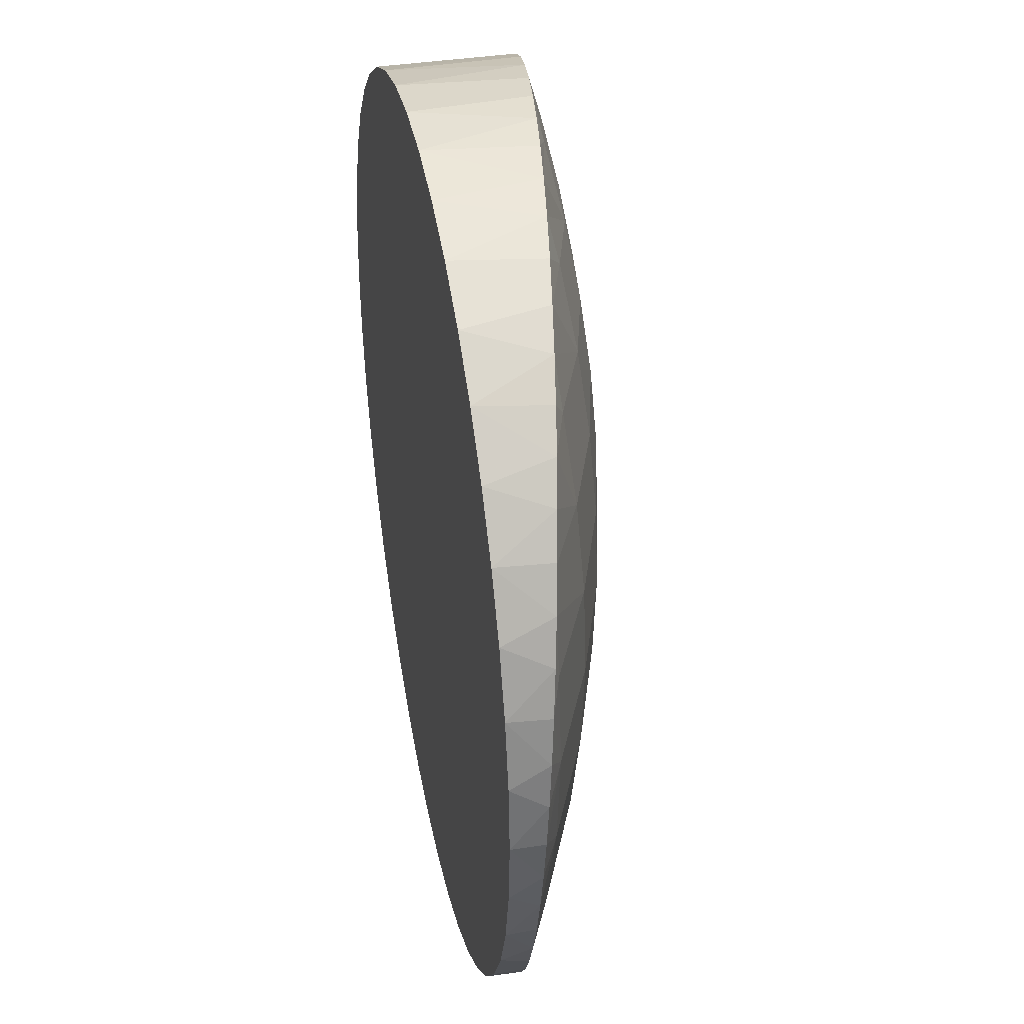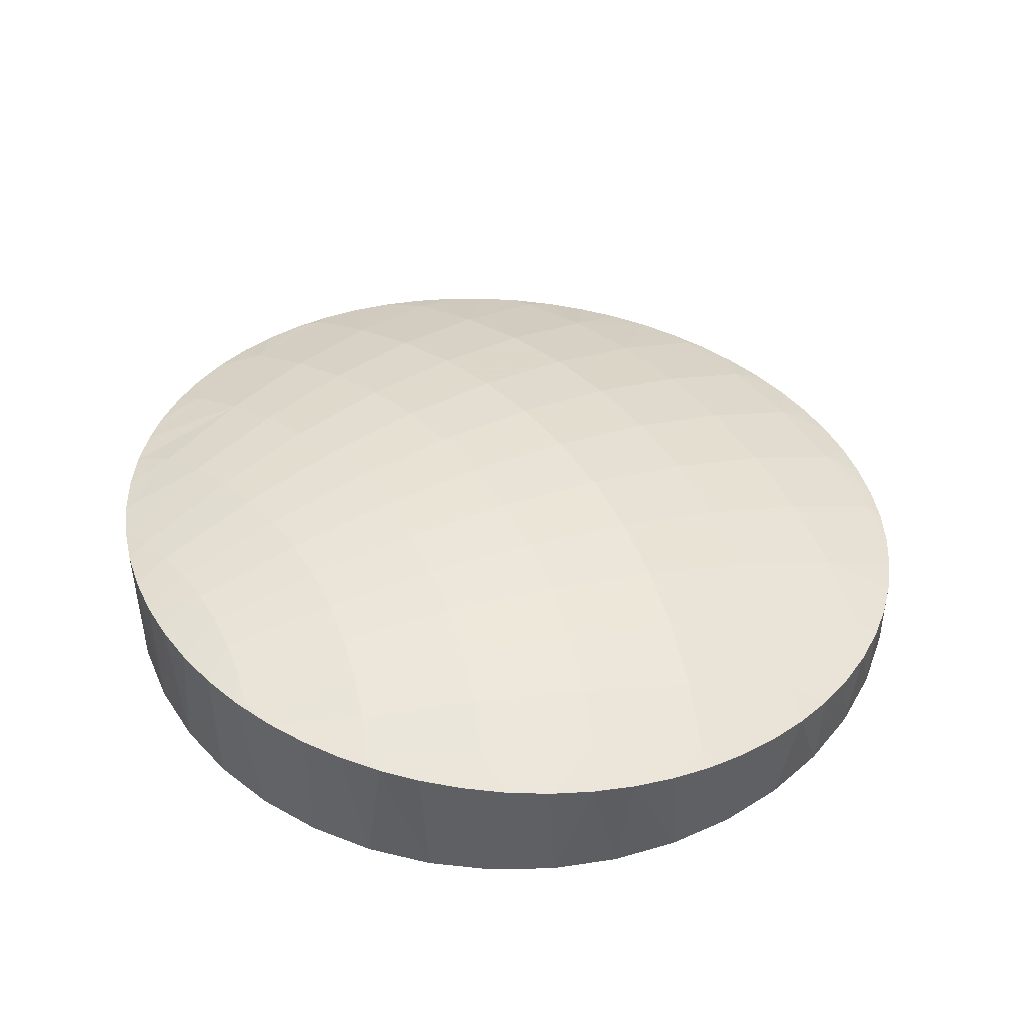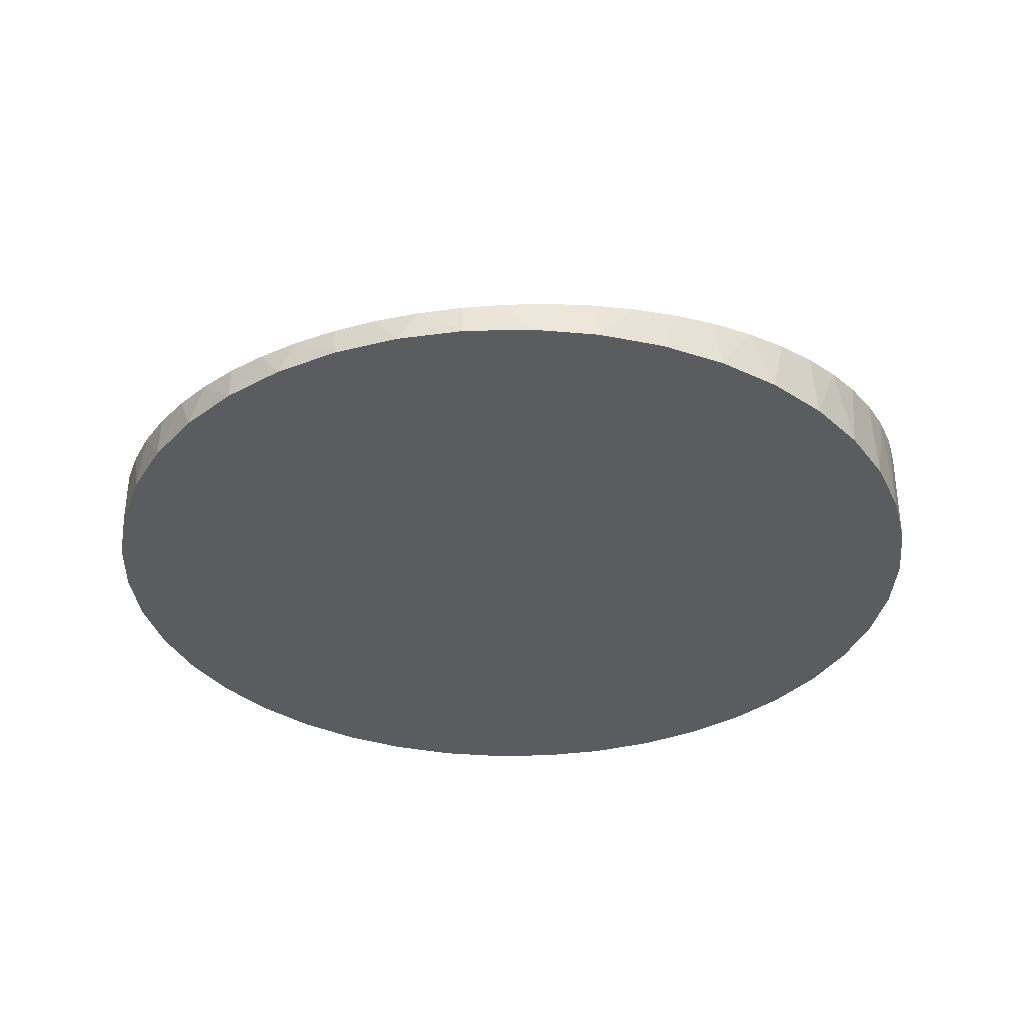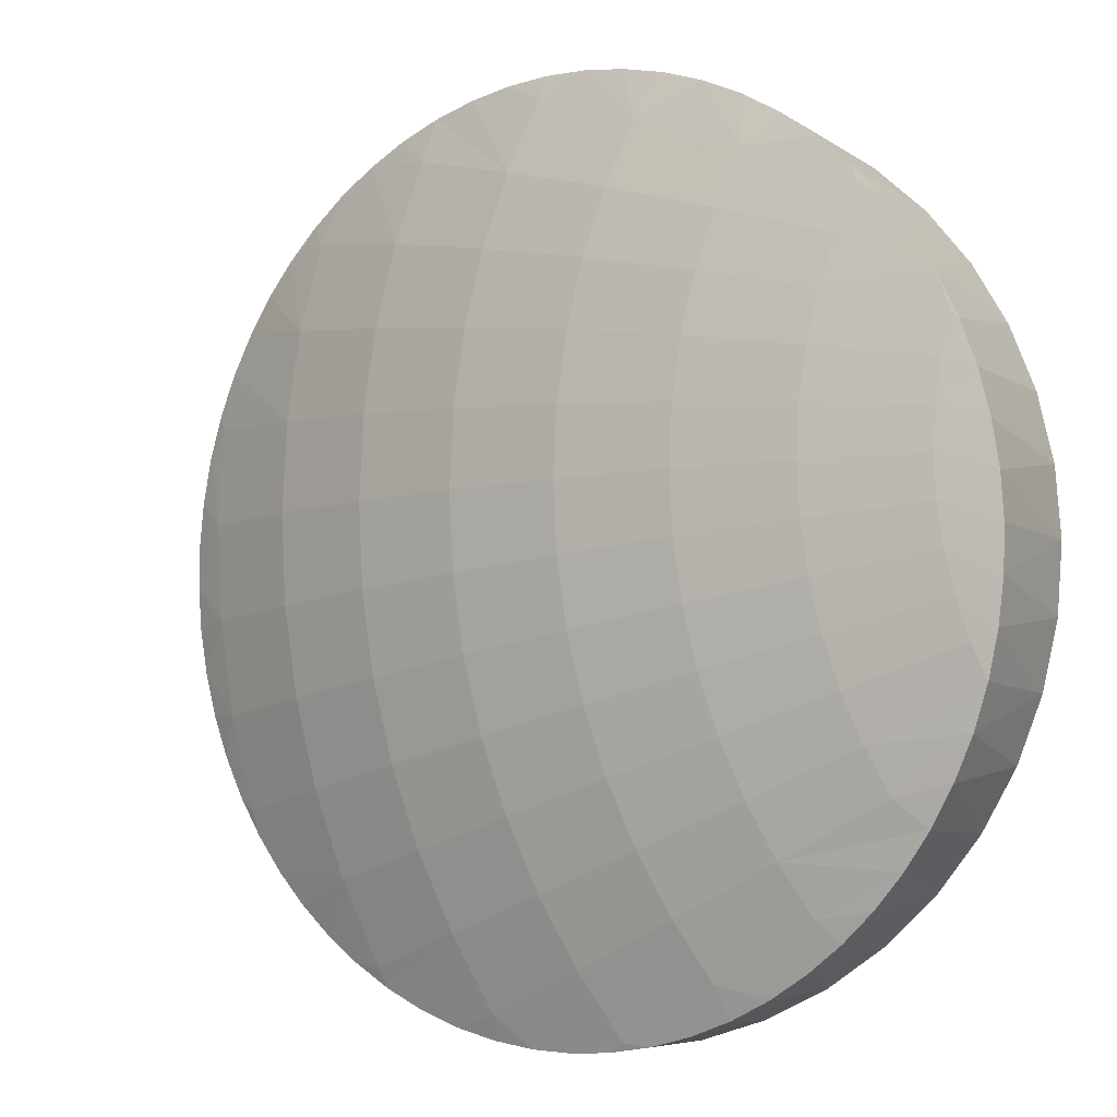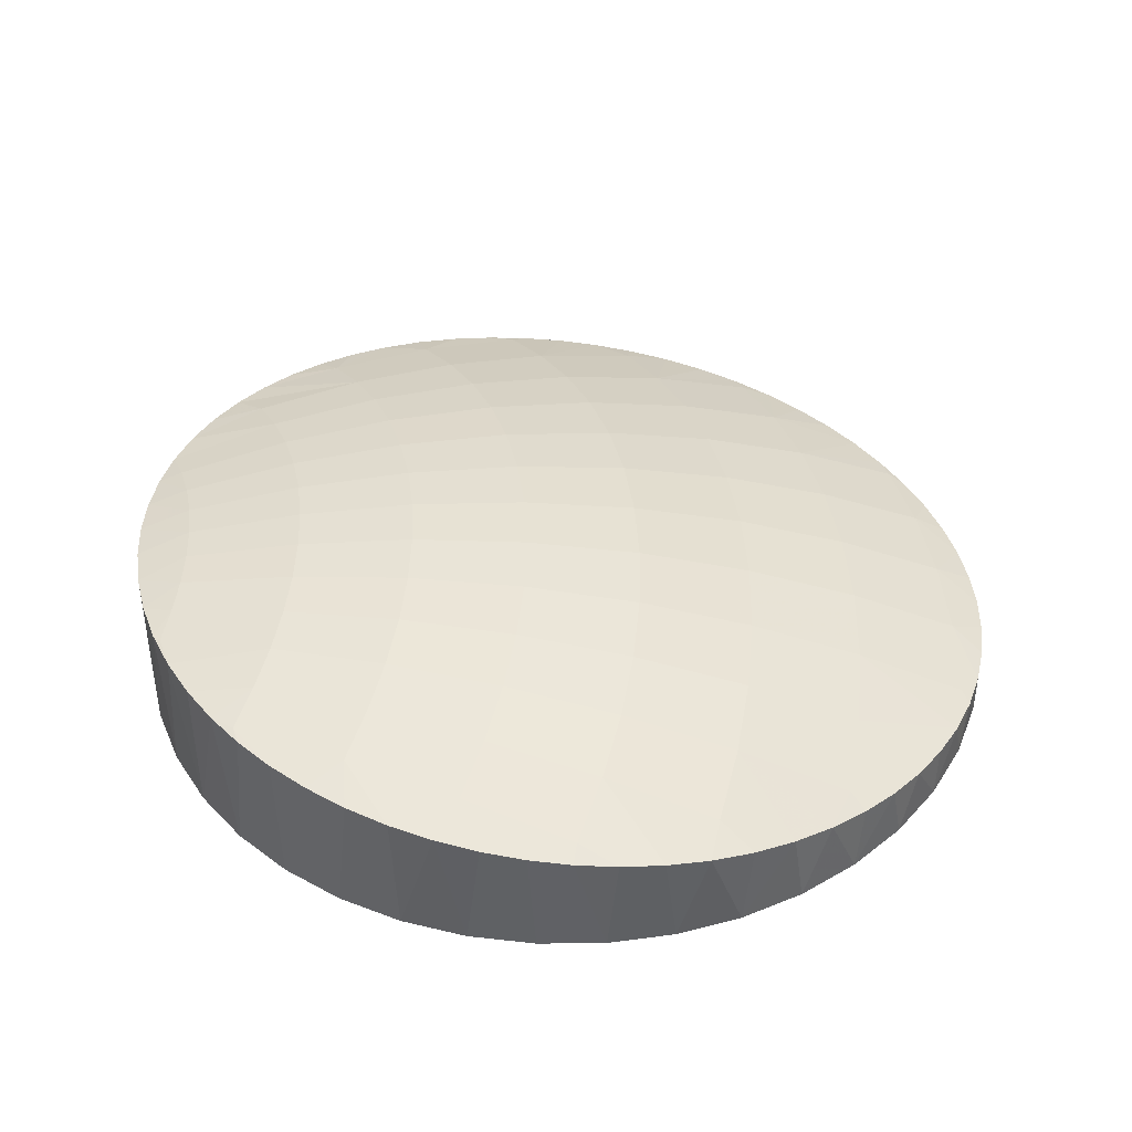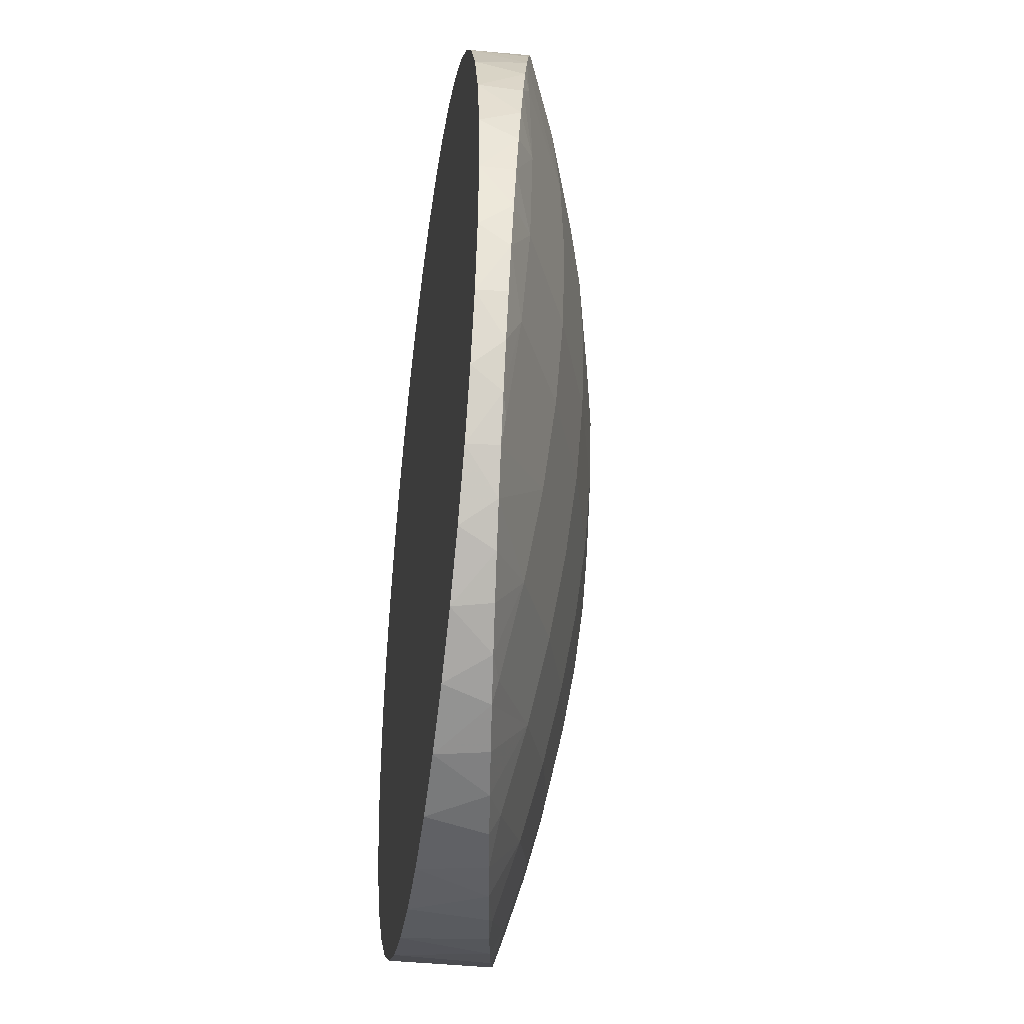
<metadata>
{"format":"obj","ext":"obj","renderer":"f3d","projection":"perspective","resolution":1024,"background":"white","views":[{"elev":39.3,"azim":-101.0,"up":"+Y"},{"elev":45.2,"azim":152.8,"up":"+Z"},{"elev":-34.4,"azim":-49.6,"up":"+Z"},{"elev":-6.5,"azim":29.0,"up":"+Y"},{"elev":40.6,"azim":179.3,"up":"+Z"},{"elev":-40.7,"azim":-97.7,"up":"+Y"}]}
</metadata>
<code>
g MeshBody5
v -83.96 21 15.97
v -83.91 21.69 15.97
v -83.75 22.37 15.97
v -83.5 23.02 15.97
v -83.15 23.62 15.97
v -82.71 24.17 15.97
v -82.2 24.64 15.97
v -81.63 25.03 15.97
v -81 25.34 15.97
v -80.34 25.54 15.97
v -79.65 25.65 15.97
v -78.95 25.65 15.97
v -78.26 25.54 15.97
v -77.6 25.34 15.97
v -76.97 25.03 15.97
v -76.4 24.64 15.97
v -75.89 24.17 15.97
v -75.45 23.62 15.97
v -75.1 23.02 15.97
v -74.85 22.37 15.97
v -74.69 21.69 15.97
v -74.64 21 15.97
v -74.69 20.31 15.97
v -74.85 19.63 15.97
v -75.1 18.98 15.97
v -75.45 18.38 15.97
v -75.89 17.83 15.97
v -76.4 17.36 15.97
v -76.97 16.97 15.97
v -77.6 16.66 15.97
v -78.26 16.46 15.97
v -78.95 16.35 15.97
v -79.65 16.35 15.97
v -80.34 16.46 15.97
v -81 16.66 15.97
v -81.63 16.97 15.97
v -82.2 17.36 15.97
v -82.71 17.83 15.97
v -83.15 18.38 15.97
v -83.5 18.98 15.97
v -83.75 19.63 15.97
v -83.91 20.31 15.97
v -74.64 21 17.48
v -74.66 21.45 17.5
v -74.73 21.9 17.51
v -74.84 22.35 17.52
v -75 22.79 17.52
v -75.2 23.21 17.51
v -75.44 23.61 17.5
v -75.72 23.97 17.49
v -76.02 24.3 17.47
v -76.35 24.6 17.44
v -76.72 24.87 17.41
v -77.11 25.11 17.37
v -77.53 25.31 17.33
v -77.97 25.46 17.28
v -78.42 25.57 17.23
v -78.87 25.64 17.18
v -79.31 25.66 17.13
v -79.76 25.64 17.07
v -80.21 25.57 17.01
v -80.65 25.46 16.95
v -81.09 25.3 16.89
v -81.51 25.1 16.82
v -81.9 24.86 16.76
v -82.27 24.59 16.7
v -82.59 24.29 16.65
v -82.89 23.96 16.59
v -83.16 23.6 16.54
v -83.4 23.2 16.49
v -83.6 22.79 16.44
v -83.76 22.35 16.4
v -83.87 21.9 16.36
v -83.94 21.45 16.33
v -83.96 21 16.31
v -83.94 20.55 16.29
v -83.87 20.1 16.27
v -83.76 19.65 16.26
v -83.6 19.21 16.26
v -83.4 18.79 16.27
v -83.16 18.39 16.28
v -82.88 18.03 16.3
v -82.58 17.7 16.32
v -82.25 17.4 16.35
v -81.89 17.13 16.39
v -81.49 16.89 16.43
v -81.07 16.69 16.47
v -80.63 16.54 16.52
v -80.18 16.43 16.57
v -79.73 16.36 16.63
v -79.29 16.34 16.68
v -78.85 16.36 16.74
v -78.4 16.43 16.8
v -77.95 16.54 16.86
v -77.51 16.7 16.93
v -77.09 16.9 16.99
v -76.7 17.14 17.05
v -76.34 17.41 17.11
v -76.01 17.7 17.16
v -75.71 18.03 17.21
v -75.44 18.4 17.26
v -75.2 18.79 17.31
v -75 19.21 17.35
v -74.84 19.65 17.39
v -74.73 20.1 17.43
v -74.66 20.55 17.46
v -75.22 21.63 17.61
v -76.43 21.63 17.77
v -77.65 21.63 17.82
v -78.87 21.63 17.77
v -80.08 21.63 17.61
v -81.28 21.63 17.35
v -82.44 21.63 16.98
v -83.57 21.63 16.51
v -75.21 21.21 17.6
v -76.41 21.11 17.76
v -77.63 21.02 17.81
v -78.85 20.93 17.75
v -80.05 20.84 17.59
v -81.24 20.76 17.33
v -82.41 20.69 16.96
v -83.53 20.63 16.49
v -83.42 19.63 16.42
v -82.3 19.76 16.9
v -81.15 19.91 17.27
v -79.96 20.06 17.54
v -78.77 20.23 17.71
v -77.56 20.41 17.77
v -76.35 20.6 17.72
v -75.16 20.79 17.57
v -75.21 22.04 17.6
v -76.41 22.14 17.76
v -77.63 22.24 17.81
v -78.85 22.33 17.75
v -80.05 22.41 17.59
v -81.24 22.49 17.33
v -82.41 22.56 16.96
v -83.53 22.62 16.49
v -75.16 22.46 17.57
v -76.35 22.65 17.72
v -77.56 22.84 17.77
v -78.77 23.02 17.71
v -79.96 23.19 17.54
v -81.15 23.34 17.27
v -82.3 23.49 16.9
v -75.08 22.86 17.53
v -76.26 23.16 17.67
v -77.45 23.44 17.7
v -78.64 23.7 17.63
v -79.82 23.95 17.46
v -80.98 24.19 17.18
v -82.12 24.4 16.8
v -76.12 23.65 17.59
v -77.29 24.02 17.61
v -78.45 24.37 17.53
v -79.61 24.7 17.34
v -80.76 25.01 17.05
v -75.95 24.13 17.49
v -77.08 24.58 17.49
v -78.22 25.02 17.39
v -79.35 25.43 17.19
v -83.23 18.66 16.32
v -82.12 18.85 16.8
v -80.98 19.06 17.18
v -79.82 19.3 17.46
v -78.64 19.55 17.63
v -77.45 19.81 17.7
v -76.26 20.09 17.67
v -75.08 20.39 17.53
v -81.88 17.96 16.65
v -80.76 18.24 17.05
v -79.61 18.55 17.34
v -78.45 18.88 17.53
v -77.29 19.23 17.61
v -76.12 19.6 17.59
v -74.97 19.99 17.47
v -81.57 17.09 16.48
v -80.47 17.44 16.88
v -79.35 17.82 17.19
v -78.22 18.23 17.39
v -77.08 18.67 17.49
v -75.95 19.12 17.49
v -80.13 16.68 16.68
v -79.04 17.13 17.01
v -77.94 17.61 17.23
v -76.84 18.13 17.35
v -75.75 18.67 17.37
v -78.67 16.46 16.8
v -77.61 17.02 17.04
v -76.56 17.61 17.19
f 2 21 1
f 1 21 22
f 1 22 42
f 42 22 23
f 42 23 41
f 41 23 24
f 41 24 40
f 40 24 25
f 40 25 39
f 39 25 26
f 39 26 38
f 38 26 27
f 38 27 37
f 37 27 28
f 37 28 36
f 36 28 29
f 36 29 35
f 35 29 30
f 35 30 34
f 34 30 31
f 34 31 33
f 33 31 32
f 21 2 20
f 20 2 3
f 20 3 19
f 19 3 4
f 19 4 18
f 18 4 5
f 18 5 17
f 17 5 6
f 17 6 16
f 16 6 7
f 16 7 15
f 15 7 8
f 15 8 14
f 14 8 9
f 14 9 13
f 13 9 10
f 13 10 12
f 12 10 11
f 44 115 43
f 43 115 130
f 43 130 106
f 106 130 169
f 106 169 105
f 105 169 176
f 105 176 104
f 104 176 175
f 104 175 182
f 182 175 174
f 182 174 181
f 174 173 180
f 180 181 174
f 173 172 179
f 179 180 173
f 172 171 178
f 178 179 172
f 178 171 170
f 170 171 163
f 170 163 82
f 82 163 81
f 81 163 162
f 81 162 80
f 80 162 123
f 80 123 79
f 79 123 78
f 78 123 77
f 77 123 122
f 77 122 76
f 76 122 75
f 75 122 114
f 75 114 74
f 74 114 73
f 73 114 72
f 72 114 138
f 72 138 71
f 71 138 70
f 70 138 137
f 70 137 145
f 145 137 136
f 145 136 144
f 144 136 135
f 144 135 143
f 143 135 134
f 143 134 142
f 142 134 133
f 142 133 141
f 141 133 132
f 141 132 140
f 140 132 131
f 140 131 139
f 139 131 46
f 139 46 47
f 46 131 45
f 45 131 107
f 45 107 44
f 44 107 115
f 139 47 146
f 146 47 48
f 146 48 147
f 147 48 153
f 147 153 154
f 154 153 159
f 154 159 160
f 160 159 55
f 160 55 56
f 48 49 153
f 153 49 50
f 153 50 158
f 158 50 51
f 158 51 52
f 158 52 159
f 159 52 53
f 159 53 54
f 54 55 159
f 56 57 160
f 160 57 58
f 160 58 161
f 161 58 59
f 161 59 60
f 60 61 161
f 161 61 156
f 161 156 155
f 156 150 149
f 149 155 156
f 150 143 142
f 142 149 150
f 61 62 156
f 156 62 157
f 156 157 150
f 150 157 151
f 151 144 143
f 143 150 151
f 62 63 157
f 157 63 64
f 157 64 151
f 151 64 65
f 151 65 152
f 152 65 66
f 152 66 67
f 152 67 145
f 145 67 68
f 145 68 69
f 69 70 145
f 82 83 170
f 170 83 84
f 170 84 85
f 170 85 177
f 177 85 86
f 177 86 178
f 178 86 87
f 178 87 88
f 178 88 183
f 183 88 89
f 183 89 90
f 183 90 184
f 184 90 91
f 184 91 188
f 188 91 92
f 188 92 93
f 188 93 189
f 189 93 94
f 189 94 95
f 95 96 189
f 189 96 190
f 189 190 185
f 185 190 186
f 186 181 180
f 180 185 186
f 96 97 190
f 190 97 98
f 190 98 99
f 99 100 190
f 190 100 186
f 100 101 186
f 186 101 187
f 186 187 181
f 181 187 182
f 101 102 187
f 187 102 103
f 187 103 182
f 182 103 104
f 107 108 115
f 115 108 116
f 115 116 130
f 130 116 129
f 130 129 169
f 169 129 168
f 169 168 176
f 176 168 175
f 108 109 116
f 116 109 117
f 116 117 129
f 129 117 128
f 128 167 168
f 168 129 128
f 167 174 175
f 175 168 167
f 131 132 107
f 107 132 108
f 109 110 117
f 117 110 118
f 117 118 128
f 128 118 127
f 127 166 167
f 167 128 127
f 166 173 174
f 174 167 166
f 132 133 108
f 108 133 109
f 110 111 118
f 118 111 119
f 118 119 127
f 127 119 126
f 126 165 166
f 166 127 126
f 165 172 173
f 173 166 165
f 133 134 109
f 109 134 110
f 111 112 119
f 119 112 120
f 119 120 126
f 126 120 125
f 125 164 165
f 165 126 125
f 164 171 172
f 172 165 164
f 134 135 110
f 110 135 111
f 112 113 120
f 120 113 121
f 120 121 125
f 125 121 124
f 124 163 164
f 164 125 124
f 164 163 171
f 135 136 111
f 111 136 112
f 113 114 121
f 121 114 122
f 121 122 124
f 124 122 123
f 124 123 163
f 163 123 162
f 136 137 112
f 112 137 113
f 137 138 113
f 113 138 114
f 146 147 139
f 139 147 140
f 142 141 148
f 148 149 142
f 141 140 147
f 147 148 141
f 152 145 144
f 151 152 144
f 148 154 155
f 155 149 148
f 155 154 160
f 148 147 154
f 158 159 153
f 161 155 160
f 177 178 170
f 183 184 178
f 178 184 179
f 179 184 185
f 185 180 179
f 185 184 189
f 189 184 188
f 42 76 1
f 1 76 75
f 1 75 74
f 76 42 77
f 77 42 41
f 77 41 78
f 78 41 79
f 79 41 40
f 79 40 80
f 80 40 39
f 80 39 81
f 81 39 82
f 82 39 38
f 82 38 83
f 83 38 37
f 83 37 84
f 84 37 85
f 85 37 36
f 85 36 86
f 86 36 35
f 86 35 87
f 87 35 88
f 88 35 34
f 88 34 89
f 89 34 33
f 89 33 90
f 90 33 91
f 91 33 32
f 91 32 92
f 92 32 93
f 93 32 31
f 93 31 94
f 94 31 30
f 94 30 95
f 95 30 96
f 96 30 29
f 96 29 97
f 97 29 28
f 97 28 98
f 98 28 99
f 99 28 27
f 99 27 100
f 100 27 26
f 100 26 101
f 101 26 102
f 102 26 25
f 102 25 103
f 103 25 24
f 103 24 104
f 104 24 105
f 105 24 23
f 105 23 106
f 106 23 22
f 106 22 43
f 43 22 44
f 44 22 21
f 44 21 45
f 45 21 20
f 45 20 46
f 46 20 47
f 47 20 19
f 47 19 48
f 48 19 18
f 48 18 49
f 49 18 50
f 50 18 17
f 50 17 51
f 51 17 16
f 51 16 52
f 52 16 53
f 53 16 15
f 53 15 54
f 54 15 14
f 54 14 55
f 55 14 56
f 56 14 13
f 56 13 57
f 57 13 12
f 57 12 58
f 58 12 59
f 59 12 11
f 59 11 60
f 60 11 61
f 61 11 10
f 61 10 62
f 62 10 9
f 62 9 63
f 63 9 64
f 64 9 8
f 64 8 65
f 65 8 7
f 65 7 66
f 66 7 67
f 67 7 6
f 67 6 68
f 68 6 5
f 68 5 69
f 69 5 70
f 70 5 4
f 70 4 71
f 71 4 3
f 71 3 72
f 72 3 73
f 73 3 2
f 73 2 74
f 74 2 1

</code>
